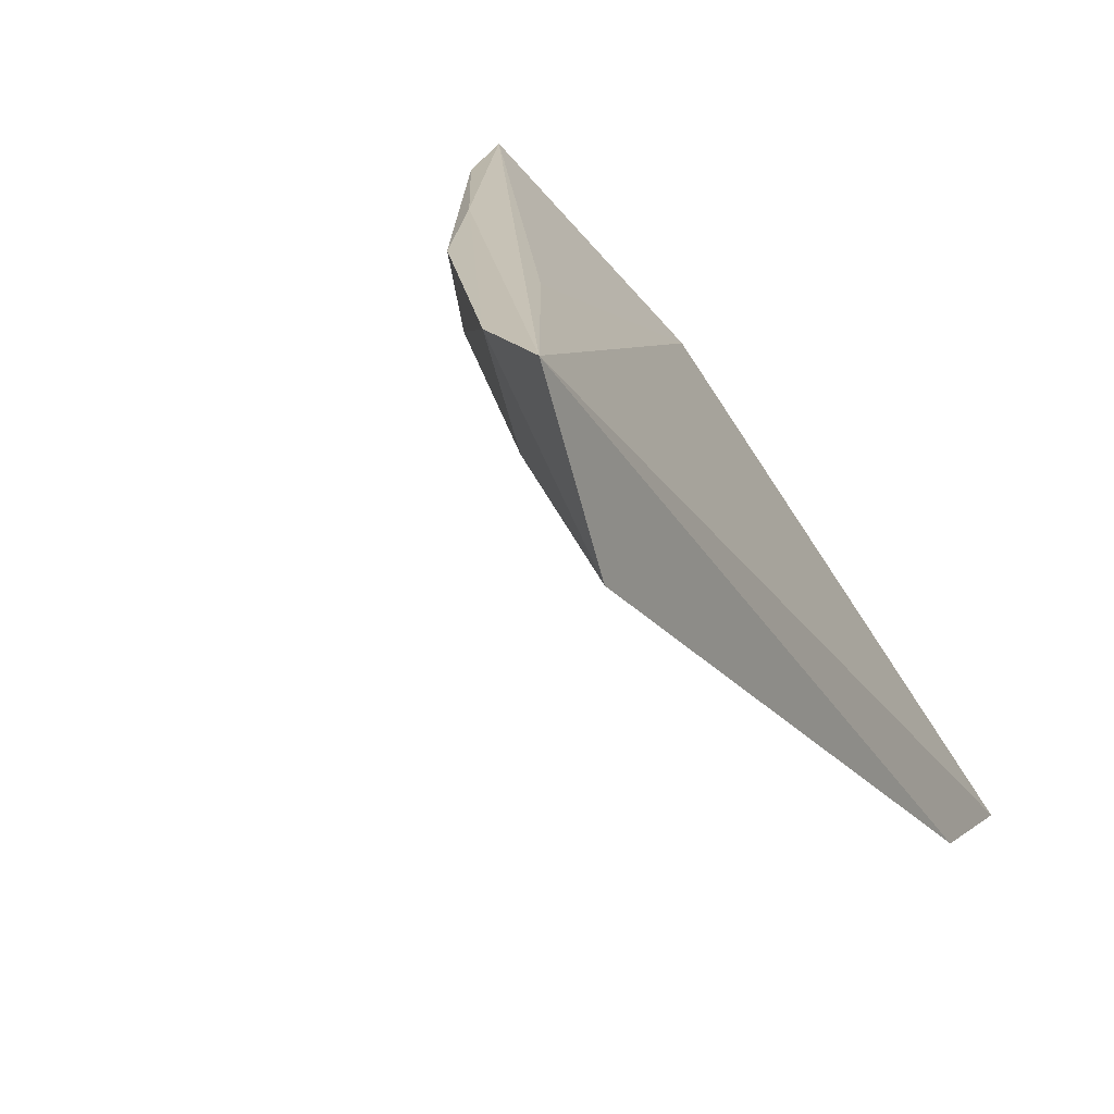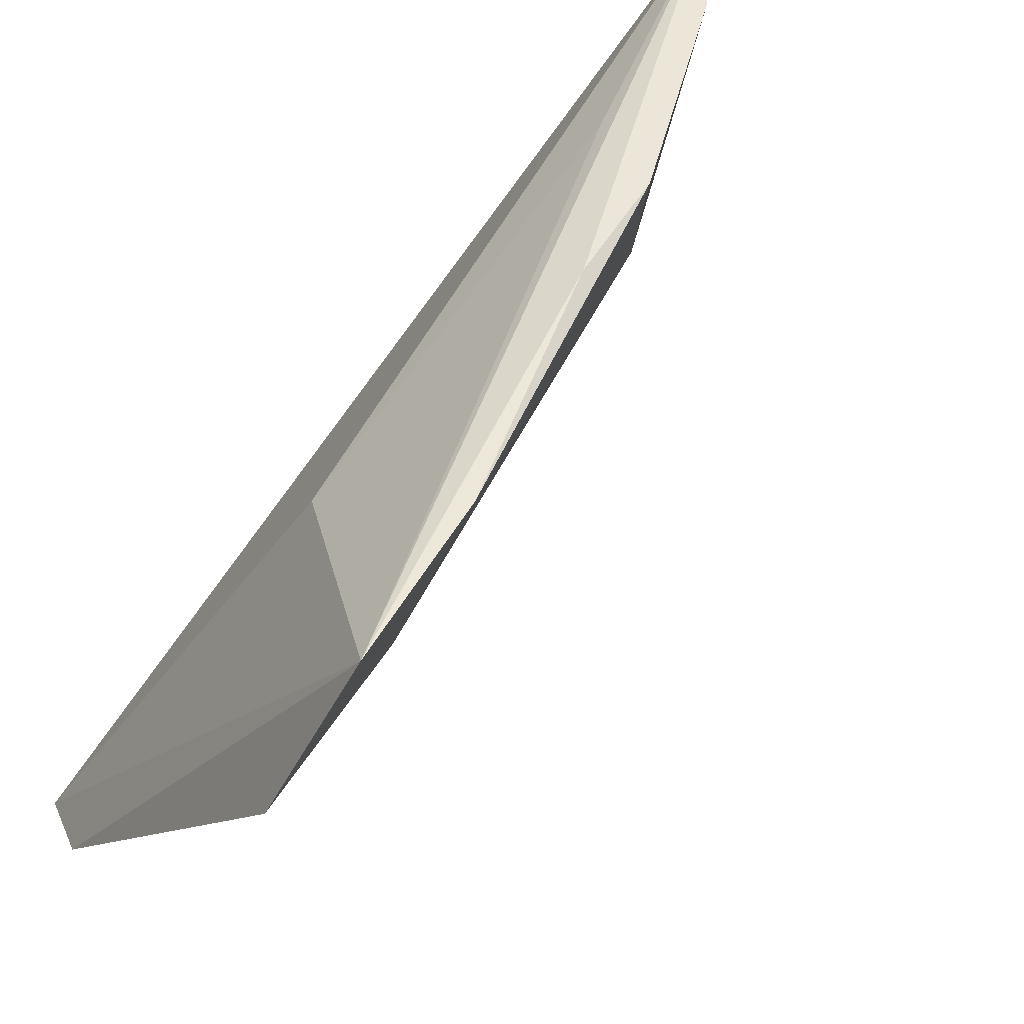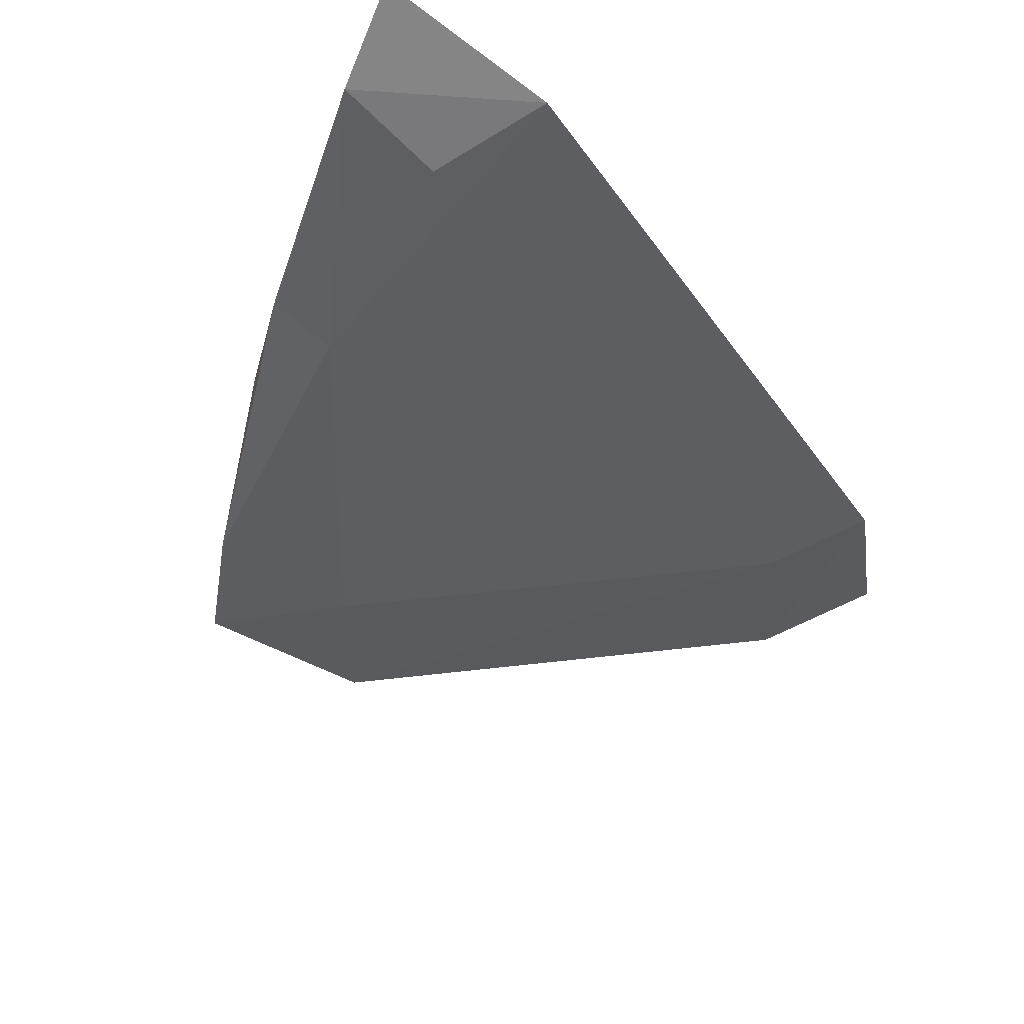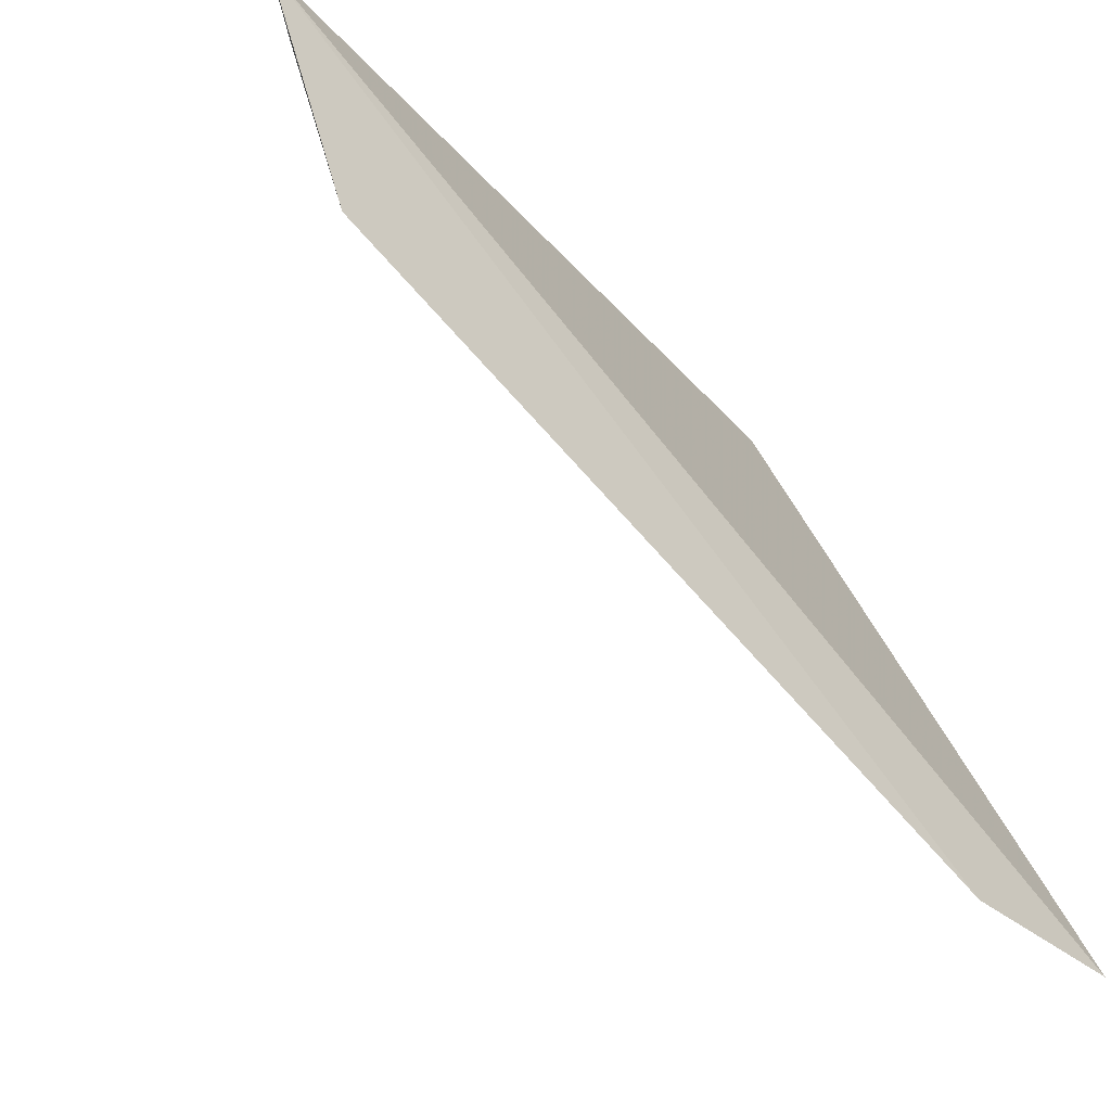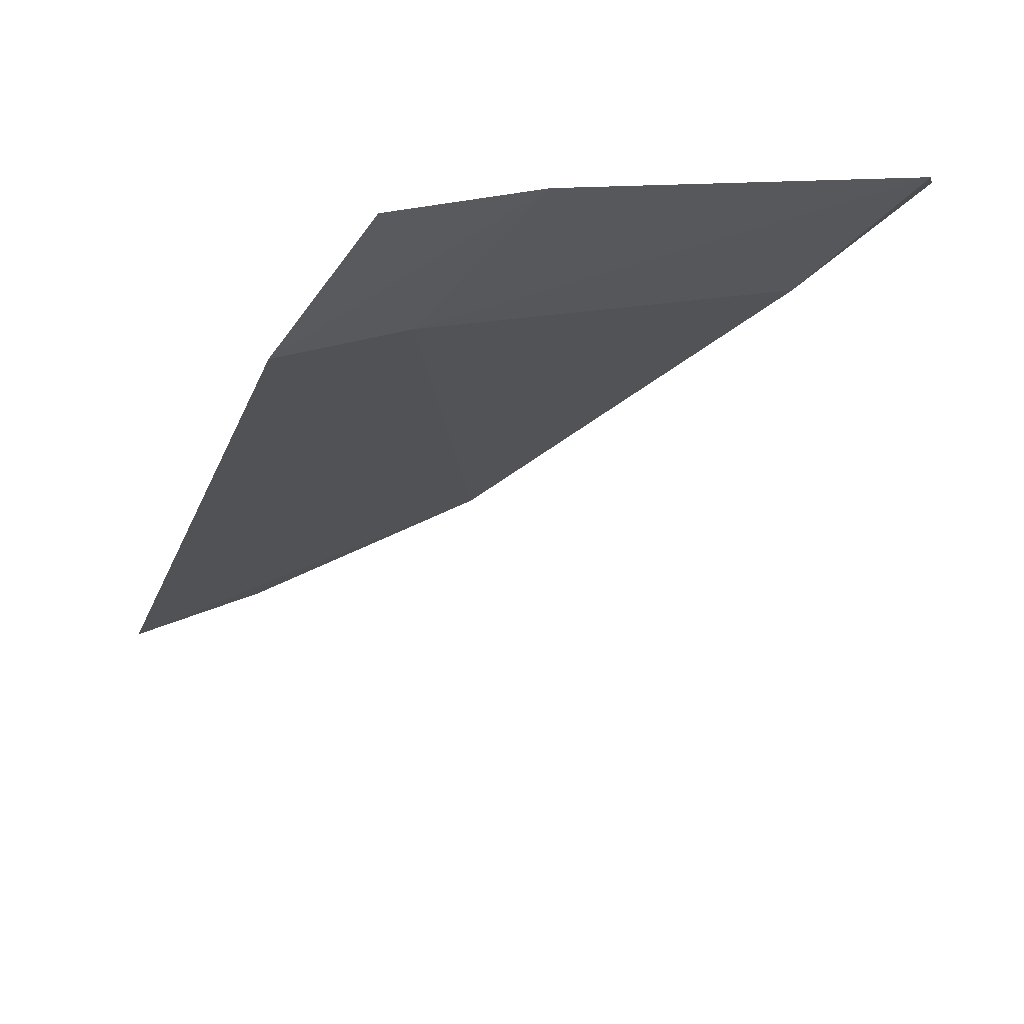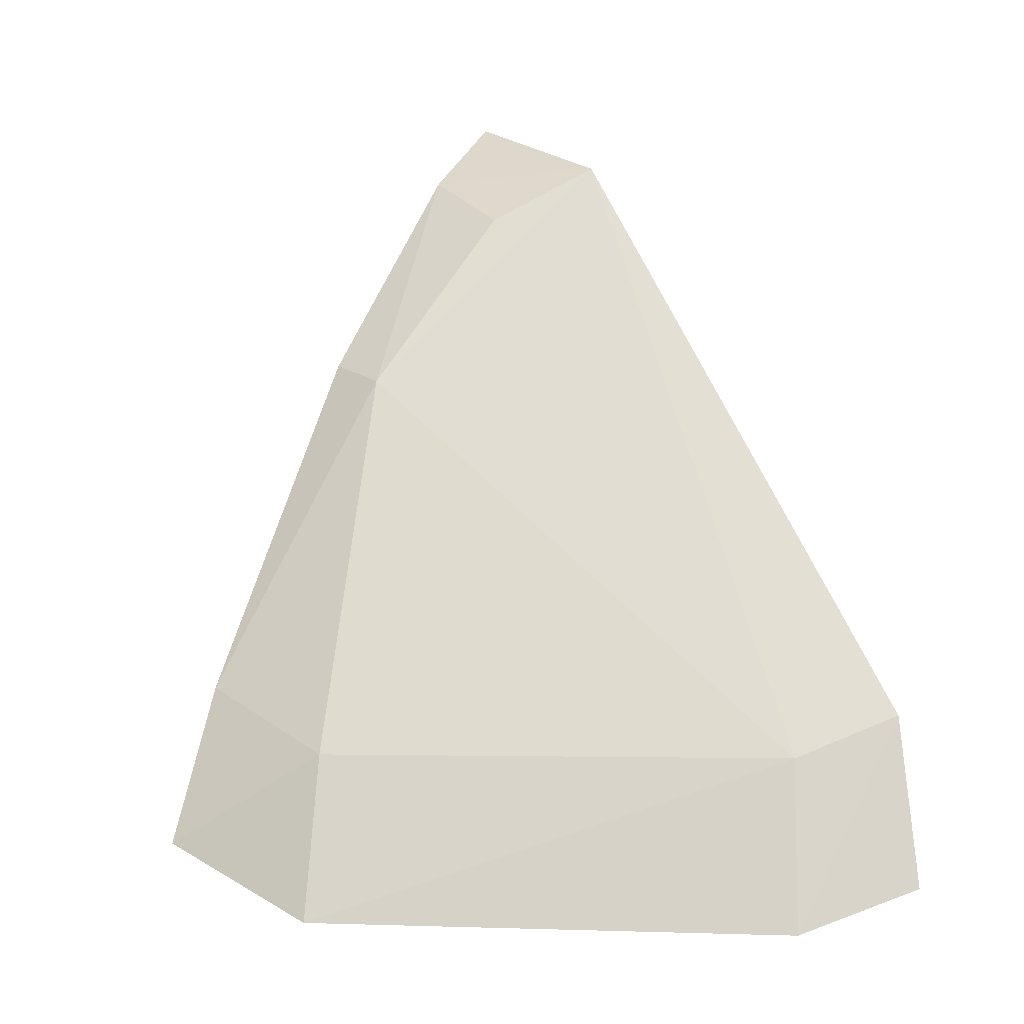
<metadata>
{"format":"obj","ext":"obj","renderer":"f3d","projection":"perspective","resolution":1024,"background":"white","views":[{"elev":23.7,"azim":-148.7,"up":"+Z"},{"elev":39.9,"azim":52.1,"up":"+Z"},{"elev":79.3,"azim":130.0,"up":"+Y"},{"elev":-9.0,"azim":-125.3,"up":"+Z"},{"elev":-60.4,"azim":-22.0,"up":"+Z"},{"elev":6.8,"azim":141.2,"up":"+Y"}]}
</metadata>
<code>
v 0.08387 0.4097 0.01449
v 0.08827 0.4142 0.02773
v 0.04613 0.413 -0.01786
v 0.0472 0.4751 0.03712
v 0.06659 0.4524 0.0281
v 0.06624 0.4255 0.01938
v 0.05521 0.4097 -0.01322
v 0.07969 0.4224 0.01819
v 0.06696 0.4535 0.03347
v 0.04559 0.4713 0.02349
v 0.05894 0.4559 0.03345
v 0.08271 0.4266 0.02952
v 0.05171 0.4229 -0.009166
v 0.05387 0.47 0.03579
v 0.04386 0.4261 -0.01325
v 0.07158 0.444 0.0329
v 0.05369 0.4666 0.02761
f 6 3 2
f 6 4 3
f 7 1 2
f 7 2 3
f 8 2 1
f 11 6 2
f 11 2 4
f 11 4 6
f 12 8 5
f 12 2 8
f 12 5 9
f 13 5 8
f 13 10 5
f 13 8 1
f 13 1 7
f 14 9 5
f 14 10 4
f 15 3 4
f 15 4 10
f 15 10 13
f 15 13 7
f 15 7 3
f 16 12 9
f 16 4 2
f 16 2 12
f 16 14 4
f 16 9 14
f 17 14 5
f 17 5 10
f 17 10 14

</code>
